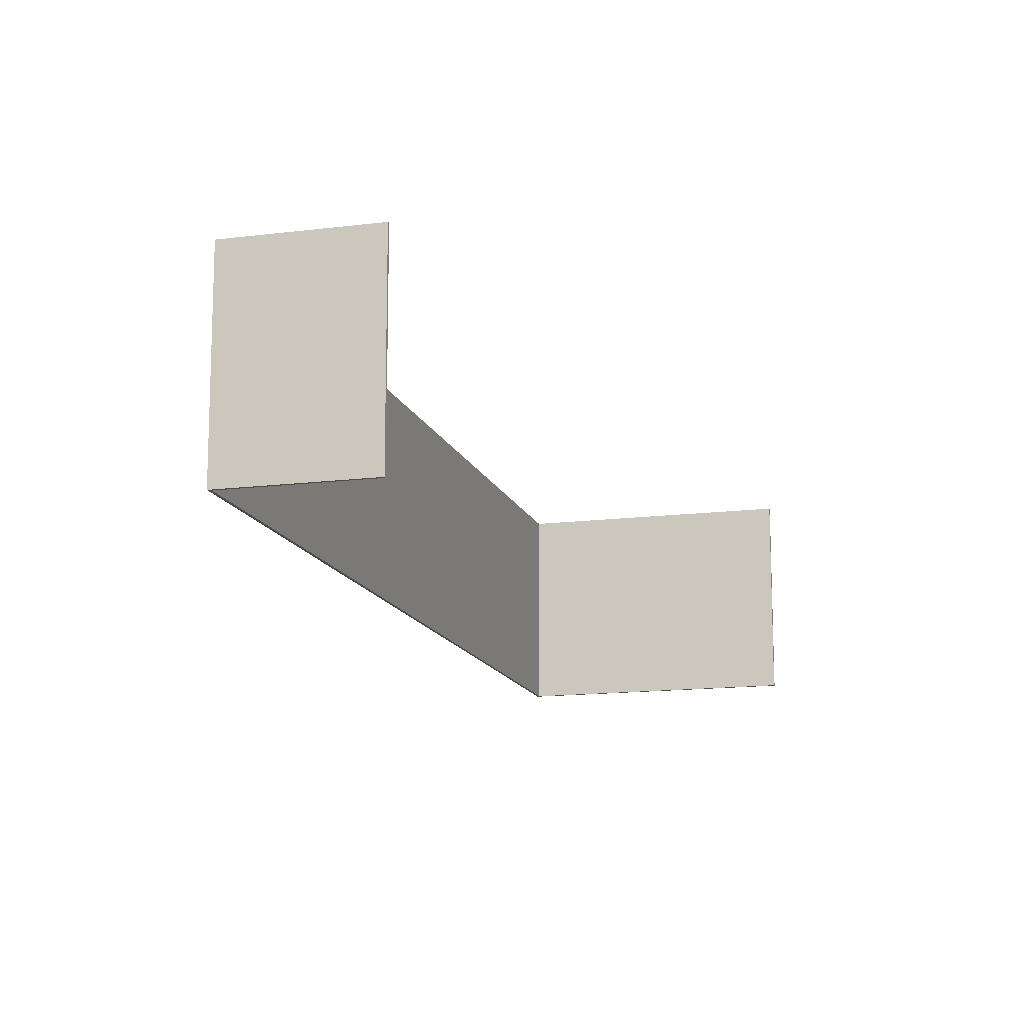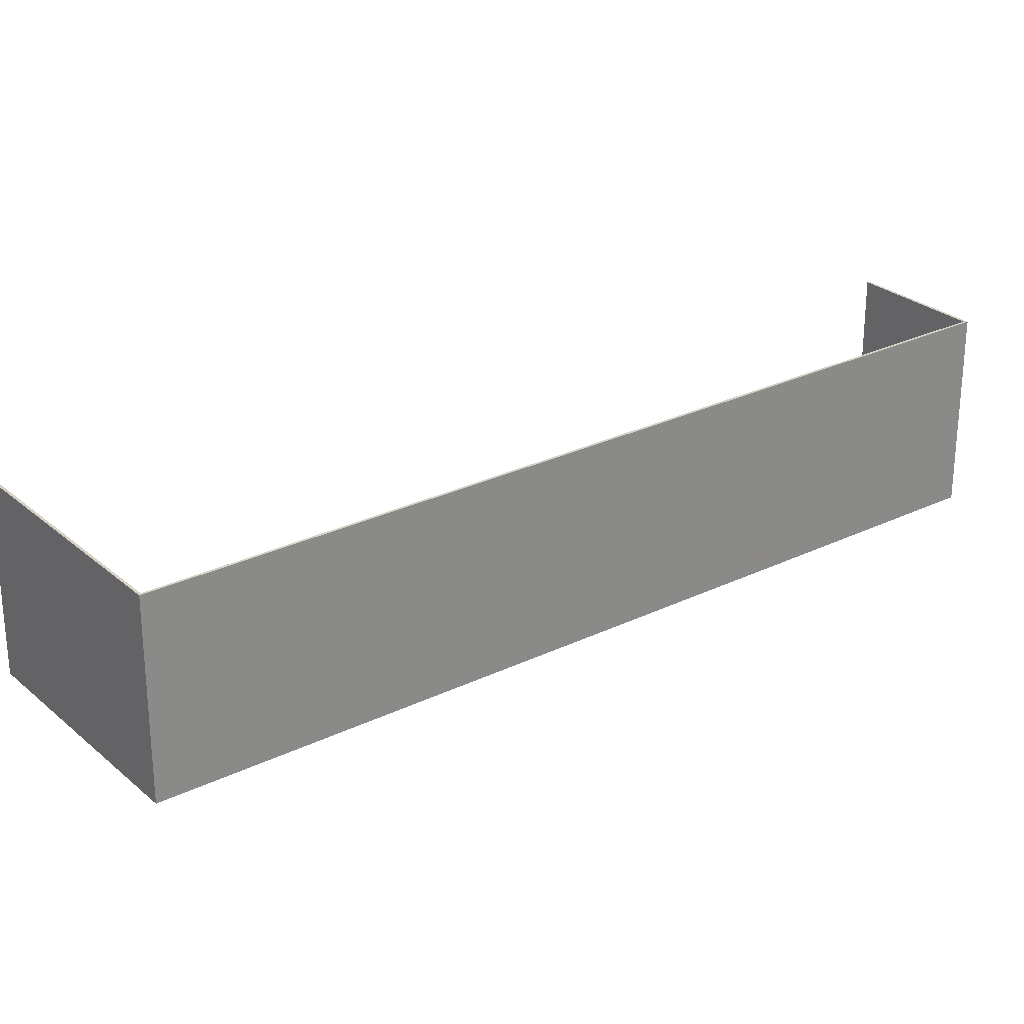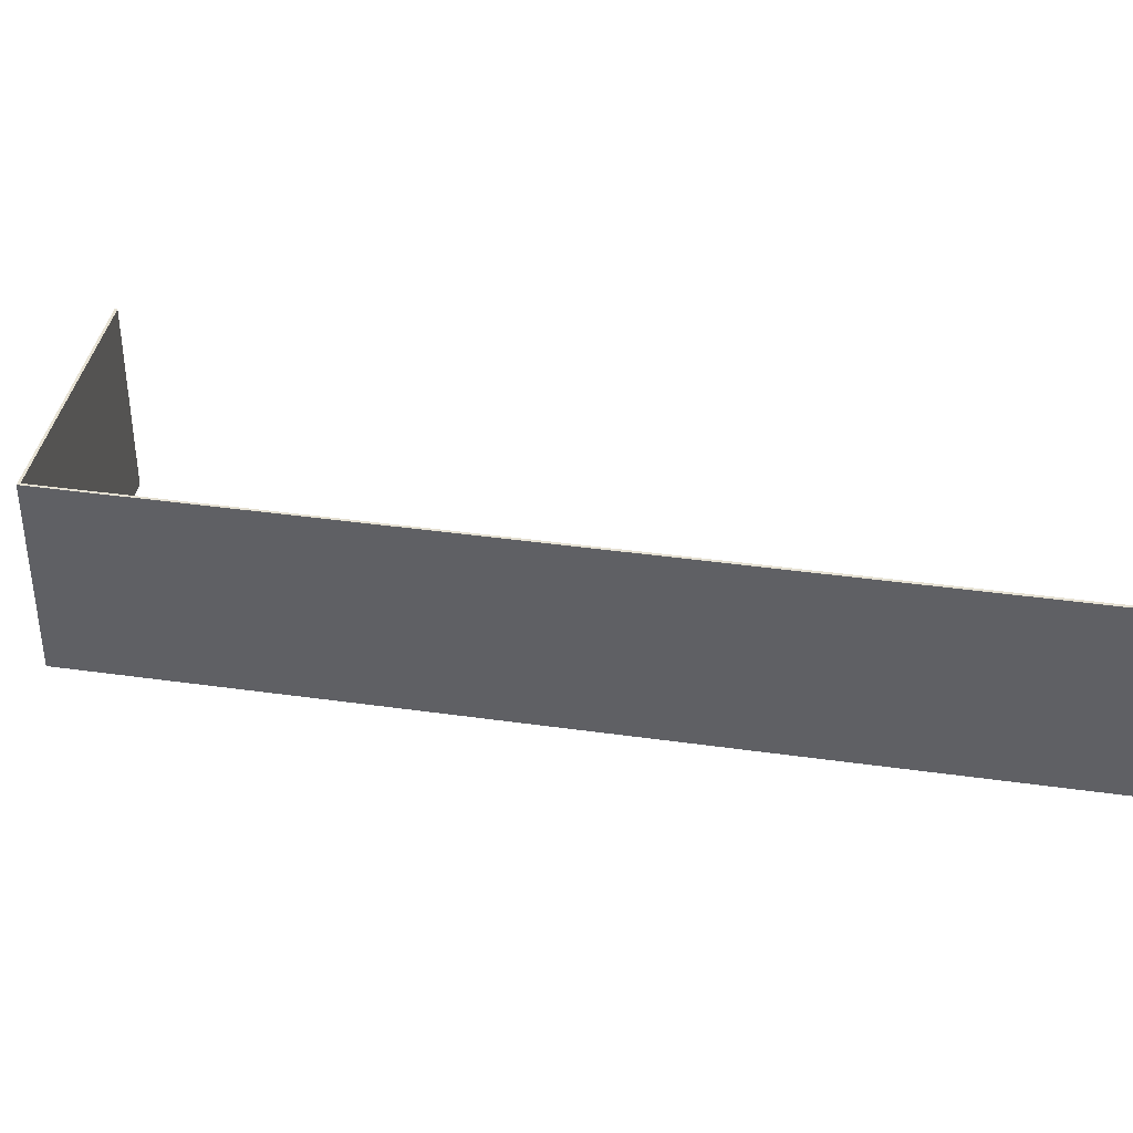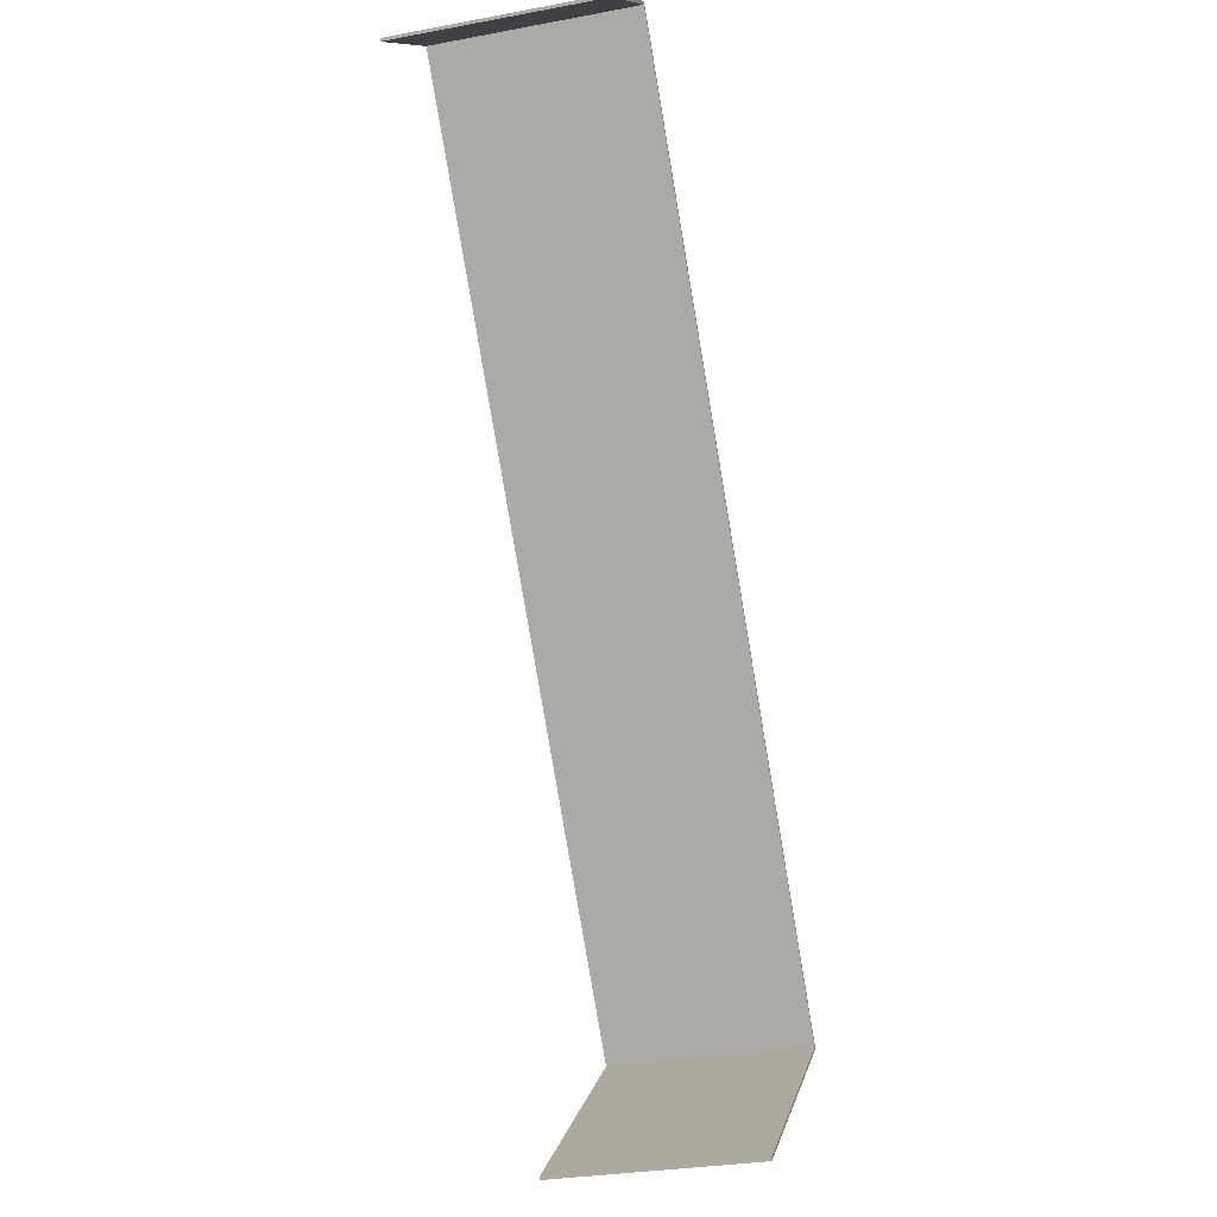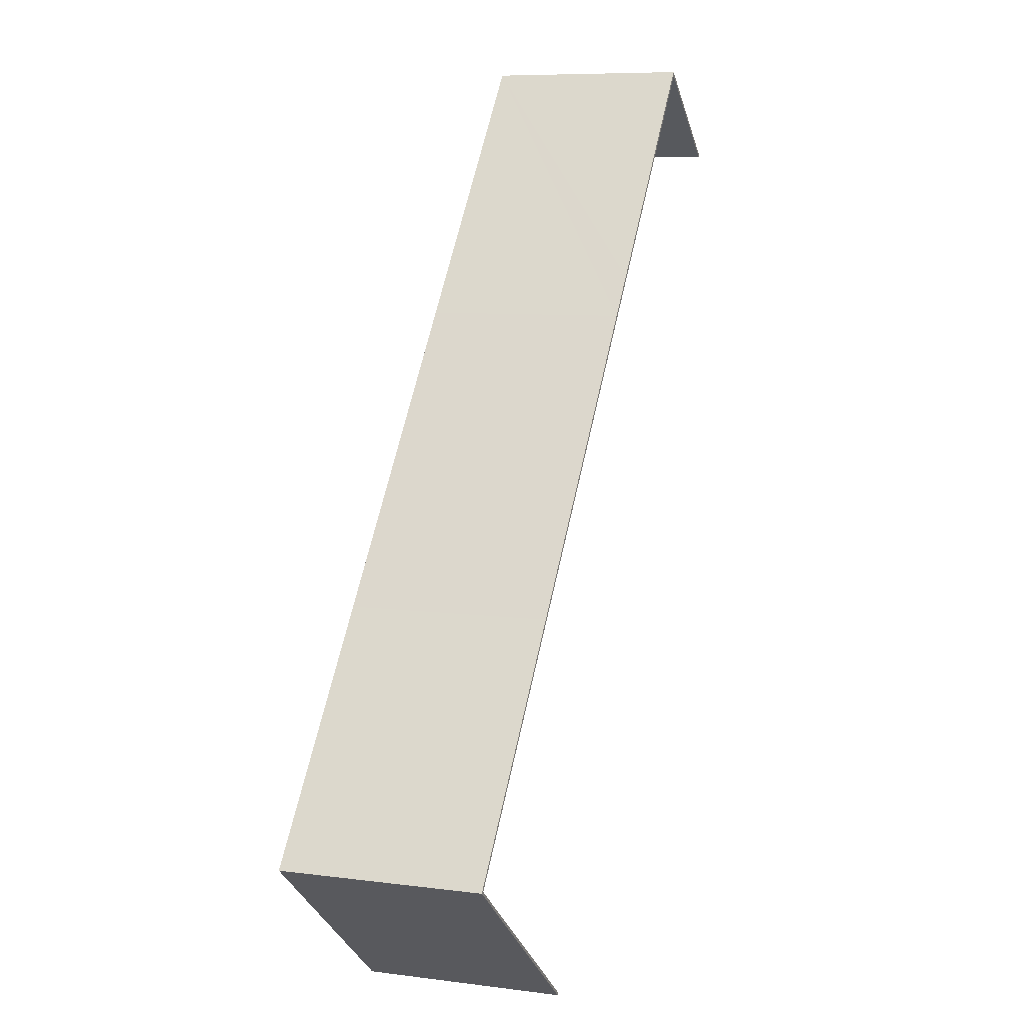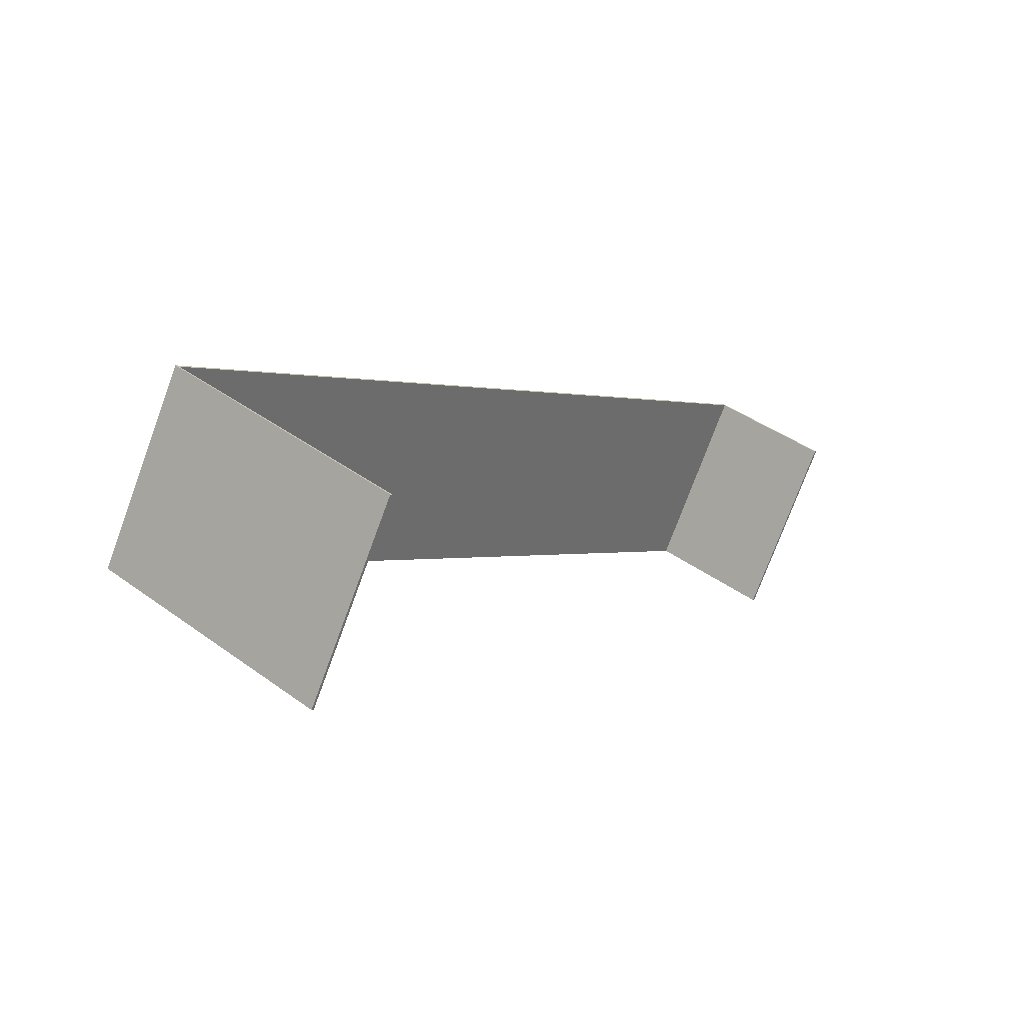
<metadata>
{"format":"obj","ext":"obj","renderer":"f3d","projection":"perspective","resolution":1024,"background":"white","views":[{"elev":-14.1,"azim":54.1,"up":"+Y"},{"elev":26.8,"azim":-88.7,"up":"+Y"},{"elev":38.9,"azim":-41.5,"up":"+Y"},{"elev":-28.9,"azim":105.6,"up":"+Z"},{"elev":8.0,"azim":-70.0,"up":"+Z"},{"elev":-74.4,"azim":-20.2,"up":"+Z"}]}
</metadata>
<code>
v  0 10.87 6.656e-16
v  11.54 10.87 -8.999
v  11.45 10.87 -9.122
v  0.201 10.87 0.024
v  9.377 10.87 11.8
v  32.45 10.87 40.62
v  11.05 10.87 13.91
v  21.34 10.87 26.88
v  23.01 10.87 29
v  32.43 10.87 40.84
v  38.42 10.87 36.08
v  38.33 10.87 35.95
v  37.85 10.87 36.53
v  34.77 10.87 38.98
v  38.42 -2.209e-15 36.08
v  38.33 -2.201e-15 35.95
v  32.45 -2.487e-15 40.62
v  0.201 -1.47e-18 0.024
v  11.54 5.51e-16 -8.999
v  11.45 5.586e-16 -9.122
v  0 0 0
v  32.43 -2.501e-15 40.84
v  37.85 -2.237e-15 36.53
v  34.77 -2.387e-15 38.98
v  9.377 -7.228e-16 11.8
v  11.05 -8.517e-16 13.91
v  21.34 -1.646e-15 26.88
v  23.01 -1.776e-15 29
g defaultobject
f 1 2 3
f 2 1 4
f 4 1 5
f 4 5 6
f 6 5 7
f 6 7 8
f 6 8 9
f 6 9 10
f 6 11 12
f 11 6 13
f 13 6 14
f 14 6 10
f 15 12 11
f 12 15 16
f 17 4 6
f 4 17 18
f 19 3 2
f 3 19 20
f 16 6 12
f 6 16 17
f 20 1 3
f 1 20 21
f 18 2 4
f 2 18 19
f 22 14 10
f 14 22 13
f 13 22 11
f 11 22 23
f 11 23 15
f 23 22 24
f 21 5 1
f 5 21 25
f 5 25 7
f 7 25 8
f 8 25 26
f 8 26 27
f 8 27 9
f 9 27 10
f 10 27 28
f 10 28 22
f 20 18 21
f 18 20 19
f 18 25 21
f 25 18 17
f 25 17 26
f 26 17 27
f 27 17 28
f 28 17 22
f 22 17 16
f 22 16 24
f 24 16 23
f 23 16 15

</code>
